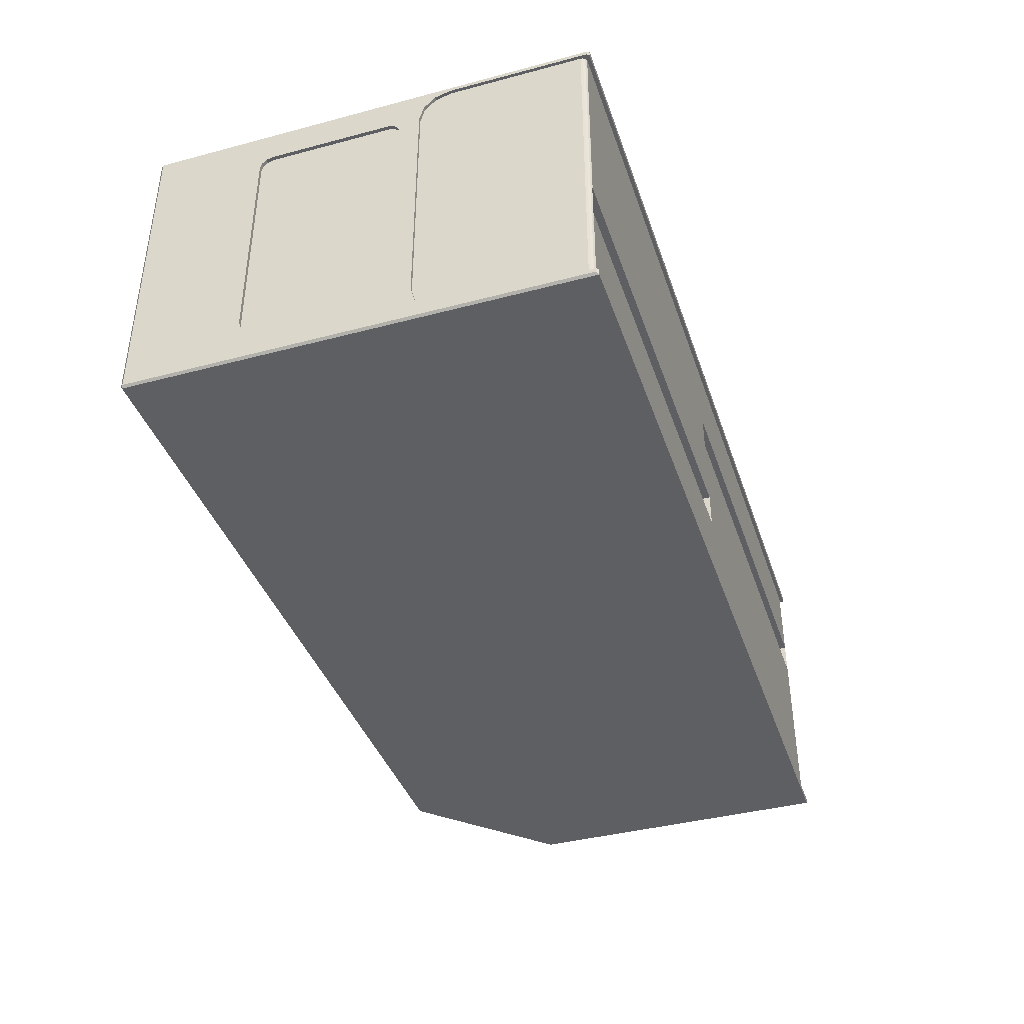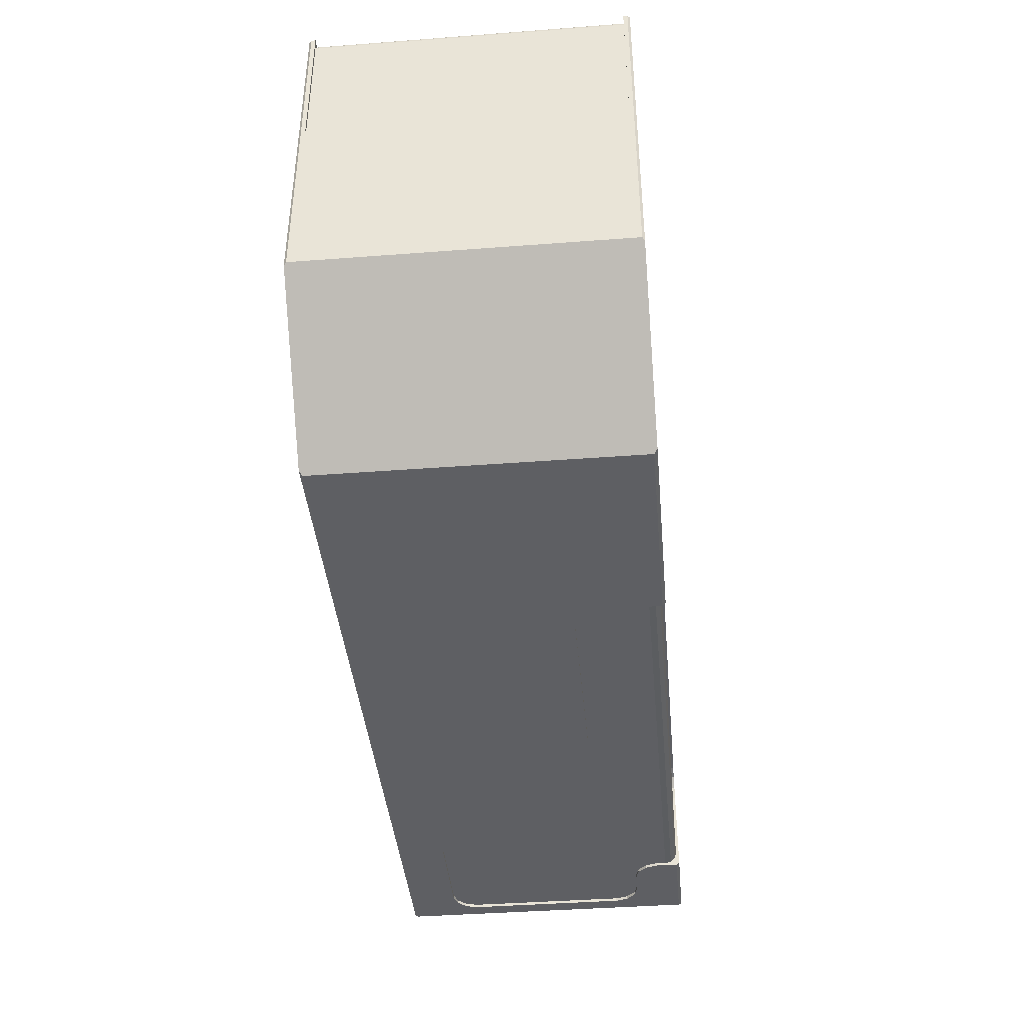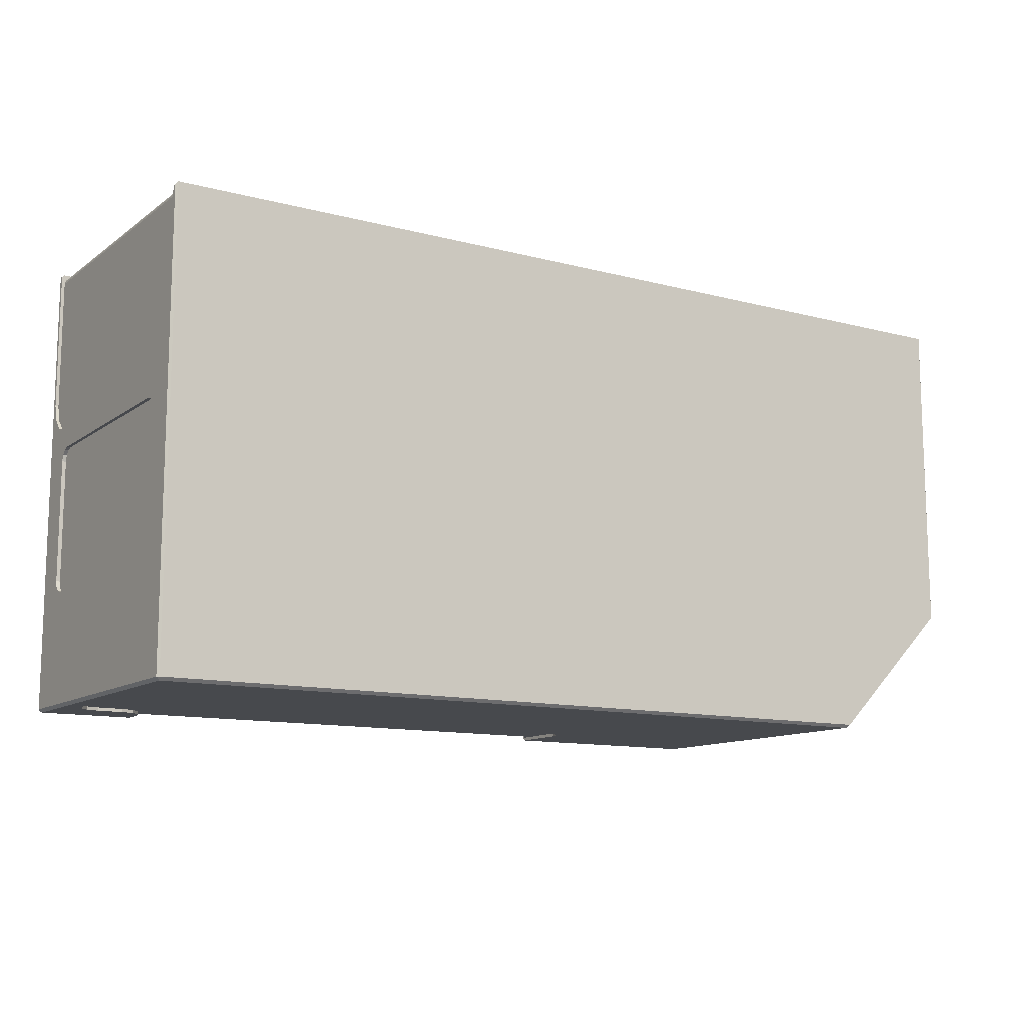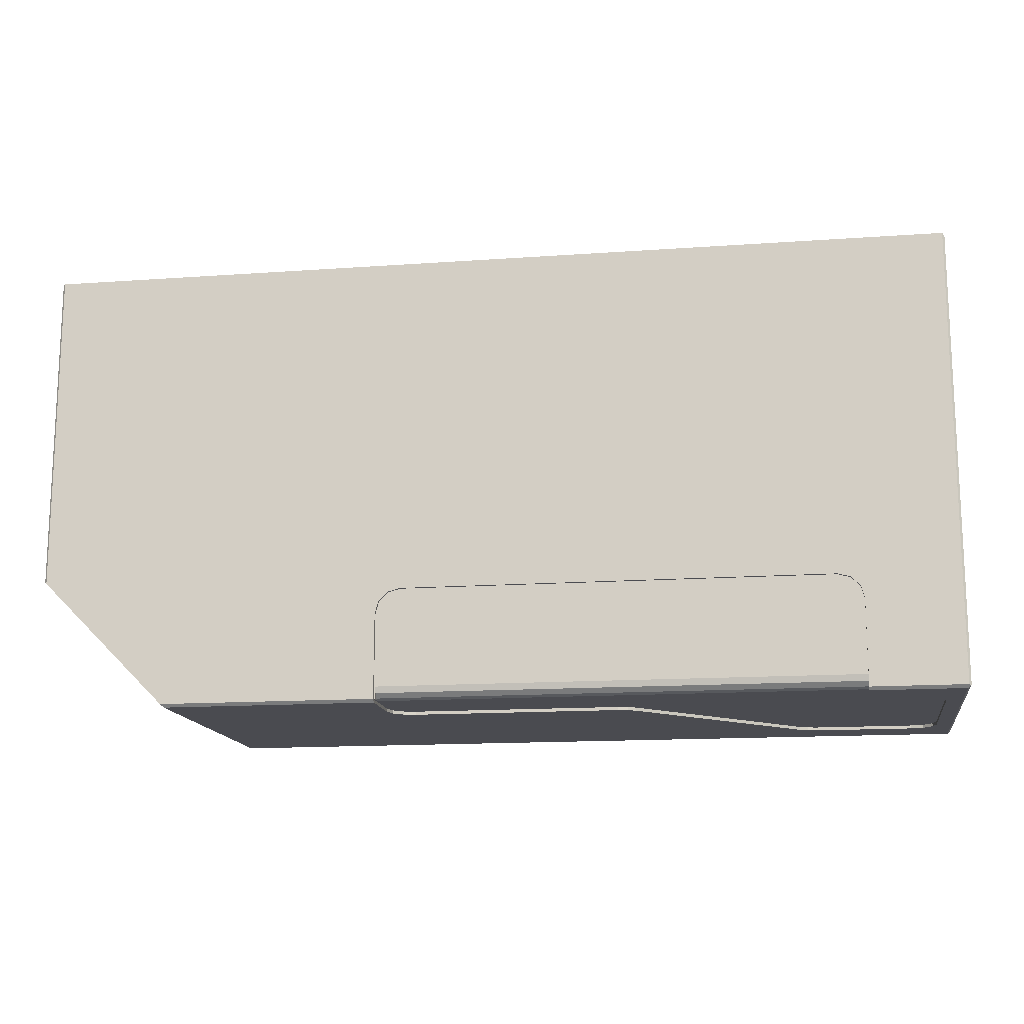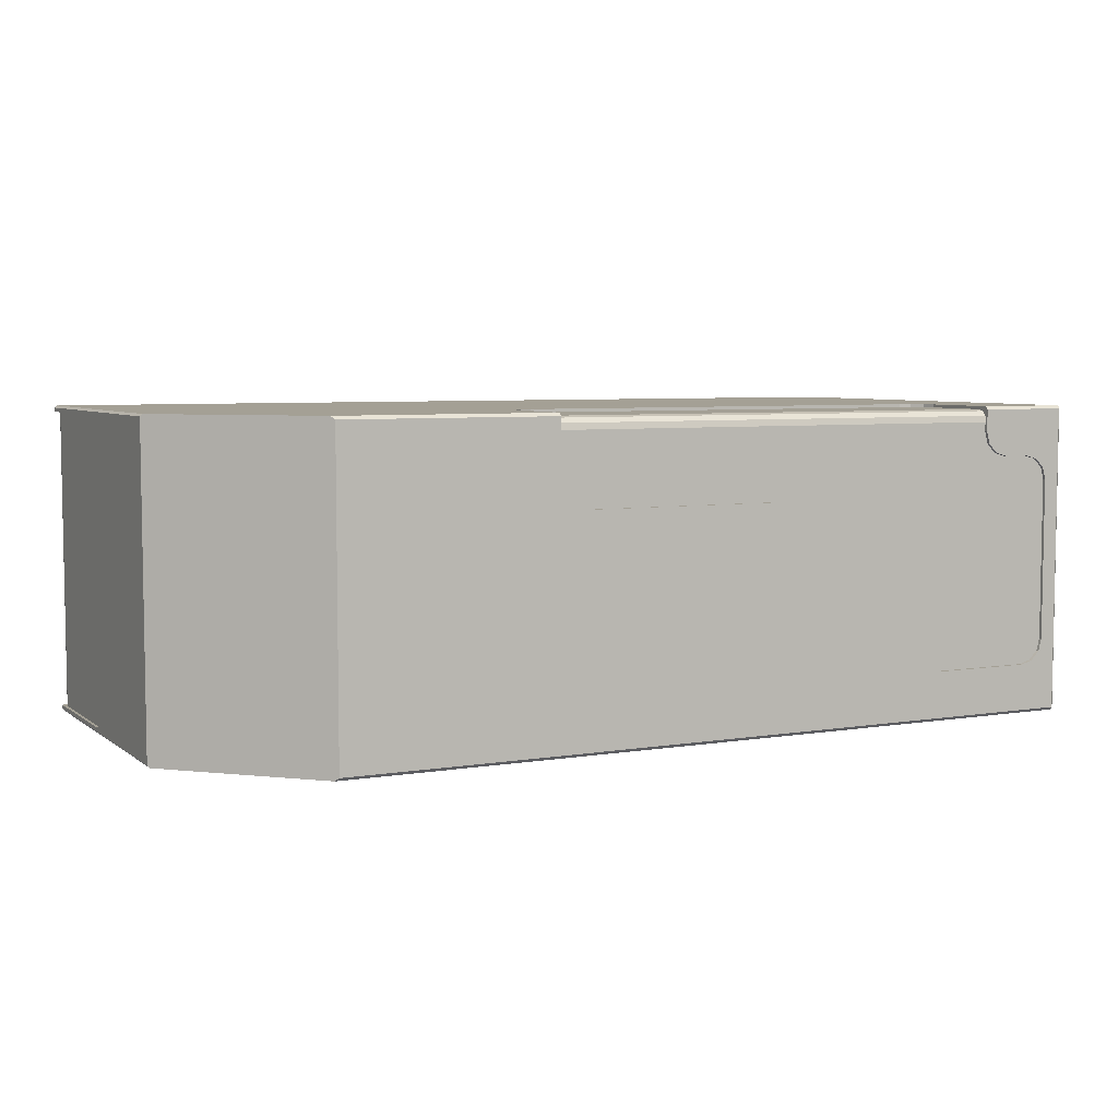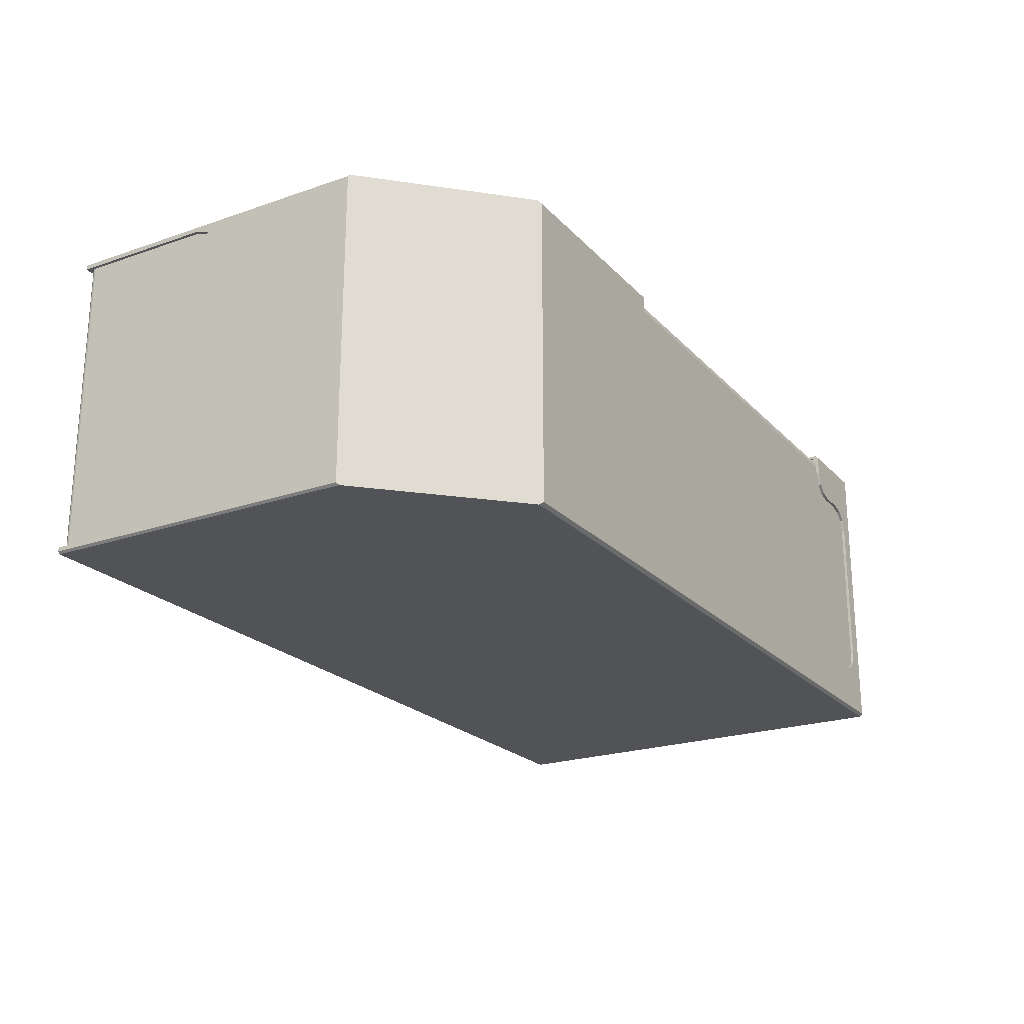
<metadata>
{"format":"obj","ext":"obj","renderer":"f3d","projection":"perspective","resolution":1024,"background":"white","views":[{"elev":-39.9,"azim":-71.9,"up":"+Y"},{"elev":-40.9,"azim":95.3,"up":"+Z"},{"elev":-12.0,"azim":-32.1,"up":"+Z"},{"elev":-14.6,"azim":-171.2,"up":"+Z"},{"elev":5.8,"azim":153.2,"up":"+Y"},{"elev":-22.4,"azim":120.8,"up":"+Y"}]}
</metadata>
<code>
v 0 0.0115 0.0475
v 0 0.006 0.0475
v 0.072 0.0115 0.0475
v 0.072 0.006 0.0475
v 0 -0.006 0.0475
v -0.072 -0.006 0.0475
v 0 -0.0115 0.0475
v -0.072 -0.0115 0.0475
v 0.072 0.006 0.07187
v 0.072 0.0115 0.07187
v -0.072 -0.006 0.07187
v -0.072 -0.0115 0.07187
v -0.0582 0.0245 0.0025
v -0.0582 0.02423 0.0015
v -0.0582 0.0245 0.0005
v -0.0582 0.0235 0.0007679
v -0.0582 0.0225 0.0005
v 0.0178 0.0225 0.0005
v 0.0178 0.0235 0.0007679
v 0.0178 0.0245 0.0005
v 0.0178 0.02423 0.0015
v 0.0178 0.0245 0.0025
v -0.058 0.0245 0.0025
v -0.058 0.0225 0.0005
v 0 0.0115 0.0719
v 0.07194 0.0115 0.0719
v 0 0.006 0.0719
v 0.07194 0.006 0.0719
v 0 -0.0115 0.0719
v -0.07194 -0.0115 0.0719
v 0 -0.006 0.0719
v -0.07194 -0.006 0.0719
v 0.07194 0.024 0.0719
v 0.07223 0.024 0.07168
v 0.07194 -0.024 0.0719
v 0.07223 -0.024 0.07168
v 0.07243 -0.024 0.07136
v 0.07243 0.024 0.07136
v 0.0725 -0.024 0.071
v 0.0725 0.024 0.071
v -0.07194 -0.024 0.0719
v -0.07223 -0.024 0.07168
v -0.07194 0.024 0.0719
v -0.07223 0.024 0.07168
v -0.07243 0.024 0.07136
v -0.07243 -0.024 0.07136
v -0.0725 0.024 0.071
v -0.0725 -0.024 0.071
v -0.058 0.0245 0.0005
v 0.018 0.0245 0.014
v 0.018 0.0245 0.0005
v -0.054 0.0245 0.018
v 0.014 0.0245 0.018
v 0.016 0.0245 0.01746
v 0.01746 0.0245 0.016
v -0.05746 0.0245 0.016
v -0.056 0.0245 0.01746
v -0.058 0.0245 0.014
v 0.018 0.015 0.0005
v -0.062 0.017 0.0005
v -0.05016 -0.017 0.0005
v -0.066 -0.017 0.0005
v -0.04863 -0.0167 0.0005
v -0.06 0.01754 0.0005
v -0.04733 -0.01583 0.0005
v -0.02167 0.009828 0.0005
v -0.05854 0.019 0.0005
v -0.02037 0.0107 0.0005
v -0.068 -0.01646 0.0005
v -0.06946 -0.015 0.0005
v -0.07 -0.013 0.0005
v -0.07 0.013 0.0005
v -0.066 0.017 0.0005
v -0.06946 0.015 0.0005
v -0.068 0.01646 0.0005
v 0.01746 0.013 0.0005
v 0.016 0.01154 0.0005
v 0.014 0.011 0.0005
v -0.01884 0.011 0.0005
v -0.058 0.021 0.0005
v -0.0724 -0.01925 0.02028
v -0.0724 -0.01925 0.03978
v -0.0724 0.01725 0.04178
v -0.0724 0.01825 0.04151
v -0.0724 0.01898 0.04078
v -0.0724 0.01898 0.01928
v -0.0724 0.01825 0.01855
v -0.0724 0.01925 0.02028
v -0.0724 0.01725 0.01828
v -0.0724 0.01925 0.03978
v -0.0724 -0.01725 0.04178
v -0.0724 -0.01898 0.04078
v -0.0724 -0.01825 0.04151
v -0.0724 -0.01825 0.01855
v -0.0724 -0.01898 0.01928
v -0.0724 -0.01725 0.01828
v 0.0725 0.024 0.05
v 0.0725 -0.024 0.05
v 0.0725 0.0215 0.04567
v 0.0725 0.02333 0.0475
v 0.0725 0.019 0.045
v 0.0725 -0.019 0.045
v 0.0725 -0.0215 0.04567
v 0.0725 -0.02333 0.0475
v -0.0725 -0.024 0.05
v -0.0725 0.024 0.05
v -0.0725 -0.0215 0.04567
v -0.0725 -0.02333 0.0475
v -0.0725 -0.019 0.045
v -0.0725 0.019 0.045
v -0.0725 0.0215 0.04567
v -0.0725 0.02333 0.0475
v 0.073 0.019 0.045
v 0.073 0.0215 0.04567
v 0.073 0.02333 0.0475
v 0.073 0.024 0.05
v 0.073 -0.019 0.045
v 0.073 -0.024 0.05
v 0.073 -0.02333 0.0475
v 0.073 -0.0215 0.04567
v 0.07265 0.025 0.0725
v -0.07265 0.025 0.0725
v 0.073 0.02465 0.0725
v -0.07265 0.024 0.0725
v 0.073 0.024 0.0725
v 0.073 0.02465 0.021
v 0.07265 0.025 0.02065
v 0.014 0.025 0.018
v 0.016 0.025 0.01746
v 0.01746 0.025 0.016
v 0.018 0.025 0.014
v -0.054 0.025 0.018
v -0.058 0.025 0.014
v -0.05746 0.025 0.016
v -0.056 0.025 0.01746
v -0.058 0.025 0.0005
v -0.058 0.0245 0
v -0.07265 0.025 0.0005
v -0.0725 0.0245 -0
v -0.07282 0.02482 0.0003232
v -0.058 0.021 0
v -0.062 0.017 0
v -0.06 0.01754 0
v -0.05854 0.019 0
v -0.066 0.017 0
v -0.07 0.013 0
v -0.06946 0.015 0
v -0.068 0.01646 0
v -0.07 -0.013 0
v -0.066 -0.017 0
v -0.068 -0.01646 0
v -0.06946 -0.015 0
v -0.05016 -0.017 0
v -0.04733 -0.01583 0
v -0.04863 -0.0167 0
v -0.02167 0.009828 0
v -0.01884 0.011 0
v -0.02037 0.0107 0
v 0.014 0.011 0
v 0.018 0.015 0
v 0.01746 0.013 0
v 0.016 0.01154 0
v 0.018 0.0245 0
v 0.018 0.025 0.0005
v 0.052 0.0245 0
v 0.0525 0.025 0.0005
v -0.073 0.02465 0.07215
v -0.073 0.02465 0.0005
v -0.0725 -0.0245 -0
v -0.073 -0.02465 0.0005
v -0.07282 -0.02482 0.0003232
v -0.073 -0.019 0.045
v -0.073 -0.0215 0.04567
v -0.073 -0.02333 0.0475
v -0.073 -0.024 0.05
v -0.073 0.019 0.045
v -0.073 0.024 0.05
v -0.073 0.02333 0.0475
v -0.073 0.0215 0.04567
v -0.073 0.024 0.07215
v -0.073 0.01925 0.02028
v -0.073 0.01925 0.03978
v -0.073 0.01725 0.04178
v -0.073 0.01825 0.04151
v -0.073 0.01898 0.04078
v -0.073 -0.01725 0.04178
v -0.073 -0.01925 0.03978
v -0.073 -0.01898 0.04078
v -0.073 -0.01825 0.04151
v -0.073 -0.01925 0.02028
v -0.073 -0.01725 0.01828
v -0.073 -0.01825 0.01855
v -0.073 -0.01898 0.01928
v -0.073 0.01725 0.01828
v -0.073 0.01898 0.01928
v -0.073 0.01825 0.01855
v 0.073 -0.024 0.0725
v -0.07265 -0.024 0.0725
v -0.073 -0.024 0.07215
v 0.073 -0.02465 0.0725
v 0.073 -0.02465 0.021
v 0.052 -0.0245 0
v -0.073 -0.02465 0.07215
v -0.07265 -0.025 0.0725
v 0.07265 -0.025 0.0725
v 0.07265 -0.025 0.02065
v 0.0525 -0.025 0.0005
v -0.07265 -0.025 0.0005
f 1 2 3
f 3 2 4
f 5 6 7
f 7 6 8
f 4 9 3
f 3 9 10
f 6 11 8
f 8 11 12
f 13 14 15
f 15 14 16
f 15 16 17
f 18 19 20
f 20 19 21
f 20 21 22
f 23 22 21
f 14 13 23
f 19 18 24
f 23 21 14
f 14 21 19
f 14 19 16
f 16 19 24
f 16 24 17
f 25 1 26
f 26 1 3
f 26 3 10
f 1 25 2
f 2 25 27
f 9 4 28
f 28 4 2
f 28 2 27
f 29 7 30
f 30 7 8
f 30 8 12
f 7 29 5
f 5 29 31
f 11 6 32
f 32 6 5
f 32 5 31
f 33 26 34
f 34 26 10
f 34 10 9
f 28 35 9
f 9 35 36
f 9 36 34
f 34 36 37
f 34 37 38
f 38 37 39
f 38 39 40
f 41 30 42
f 42 30 12
f 42 12 11
f 32 43 11
f 11 43 44
f 11 44 42
f 42 44 45
f 42 45 46
f 46 45 47
f 46 47 48
f 17 24 15
f 15 24 49
f 15 49 13
f 13 49 23
f 50 51 22
f 22 51 20
f 52 53 22
f 22 53 50
f 50 53 54
f 50 54 55
f 56 57 58
f 58 57 52
f 58 52 23
f 23 52 22
f 20 51 18
f 18 51 59
f 60 61 62
f 61 60 63
f 63 60 64
f 63 64 65
f 65 64 66
f 66 64 67
f 66 67 68
f 69 70 62
f 62 70 71
f 62 71 60
f 60 71 72
f 60 72 73
f 73 72 74
f 73 74 75
f 76 77 59
f 59 77 78
f 59 78 18
f 18 78 79
f 18 79 24
f 24 79 68
f 24 68 80
f 80 68 67
f 81 82 83
f 83 84 85
f 86 87 88
f 88 87 89
f 88 89 90
f 83 82 91
f 91 82 92
f 91 92 93
f 94 95 96
f 96 95 81
f 96 81 89
f 89 81 83
f 89 83 90
f 90 83 85
f 26 33 25
f 25 33 43
f 25 43 27
f 27 43 32
f 27 32 31
f 30 41 29
f 29 41 35
f 29 35 31
f 31 35 28
f 31 28 27
f 40 39 97
f 97 39 98
f 99 100 101
f 101 100 97
f 101 97 102
f 102 97 98
f 102 98 103
f 103 98 104
f 48 47 105
f 105 47 106
f 107 108 109
f 109 108 105
f 109 105 110
f 110 105 106
f 110 106 111
f 111 106 112
f 101 113 114
f 101 114 99
f 99 114 115
f 99 115 100
f 100 115 116
f 100 116 97
f 113 101 117
f 117 101 102
f 98 118 119
f 98 119 104
f 104 119 120
f 104 120 103
f 103 120 117
f 103 117 102
f 121 122 123
f 123 122 124
f 123 124 125
f 123 126 121
f 121 126 127
f 53 128 129
f 53 129 54
f 54 129 130
f 54 130 55
f 55 130 131
f 55 131 50
f 128 53 132
f 132 53 52
f 58 133 134
f 58 134 56
f 56 134 135
f 56 135 57
f 57 135 132
f 57 132 52
f 136 137 138
f 138 137 139
f 138 139 140
f 80 141 24
f 24 141 137
f 24 137 49
f 49 137 136
f 49 136 23
f 23 136 133
f 23 133 58
f 60 142 143
f 60 143 64
f 64 143 144
f 64 144 67
f 67 144 141
f 67 141 80
f 142 60 145
f 145 60 73
f 72 146 147
f 72 147 74
f 74 147 148
f 74 148 75
f 75 148 145
f 75 145 73
f 146 72 149
f 149 72 71
f 62 150 151
f 62 151 69
f 69 151 152
f 69 152 70
f 70 152 149
f 70 149 71
f 150 62 153
f 153 62 61
f 65 154 155
f 65 155 63
f 63 155 153
f 63 153 61
f 154 65 156
f 156 65 66
f 79 157 158
f 79 158 68
f 68 158 156
f 68 156 66
f 157 79 159
f 159 79 78
f 59 160 161
f 59 161 76
f 76 161 162
f 76 162 77
f 77 162 159
f 77 159 78
f 59 51 160
f 160 51 163
f 50 131 51
f 51 131 164
f 51 164 163
f 165 163 166
f 166 163 164
f 122 138 167
f 167 138 140
f 167 140 168
f 140 139 168
f 168 139 169
f 168 169 170
f 170 169 171
f 109 172 173
f 109 173 107
f 107 173 174
f 107 174 108
f 108 174 175
f 108 175 105
f 172 109 176
f 176 109 110
f 106 177 178
f 106 178 112
f 112 178 179
f 112 179 111
f 111 179 176
f 111 176 110
f 177 106 180
f 180 106 47
f 47 45 180
f 180 45 44
f 180 44 124
f 124 44 43
f 124 43 125
f 125 43 33
f 125 33 34
f 97 116 40
f 40 116 125
f 40 125 38
f 38 125 34
f 124 122 180
f 180 122 167
f 181 88 182
f 182 88 90
f 83 183 184
f 83 184 84
f 84 184 185
f 84 185 85
f 85 185 182
f 85 182 90
f 183 83 186
f 186 83 91
f 82 187 188
f 82 188 92
f 92 188 189
f 92 189 93
f 93 189 186
f 93 186 91
f 187 82 190
f 190 82 81
f 96 191 192
f 96 192 94
f 94 192 193
f 94 193 95
f 95 193 190
f 95 190 81
f 191 96 194
f 194 96 89
f 88 181 195
f 88 195 86
f 86 195 196
f 86 196 87
f 87 196 194
f 87 194 89
f 37 36 197
f 197 36 35
f 197 35 198
f 198 35 41
f 198 41 199
f 199 41 42
f 105 175 48
f 48 175 199
f 48 199 46
f 46 199 42
f 118 98 197
f 197 98 39
f 197 39 37
f 197 200 118
f 118 200 201
f 118 201 119
f 119 201 120
f 115 126 116
f 116 126 123
f 116 123 125
f 115 114 126
f 126 114 113
f 126 113 201
f 201 113 117
f 201 117 120
f 130 121 131
f 131 121 127
f 131 127 164
f 164 127 166
f 122 135 134
f 122 134 138
f 138 134 133
f 138 133 136
f 130 129 121
f 121 129 128
f 121 128 122
f 122 128 132
f 122 132 135
f 152 151 169
f 139 137 141
f 157 159 202
f 144 143 141
f 141 143 142
f 141 142 139
f 139 142 145
f 139 145 148
f 159 162 202
f 202 162 161
f 202 161 165
f 165 161 160
f 165 160 163
f 155 202 153
f 153 202 169
f 153 169 150
f 150 169 151
f 148 147 139
f 139 147 146
f 139 146 169
f 169 146 149
f 169 149 152
f 158 157 156
f 156 157 202
f 156 202 154
f 154 202 155
f 193 170 190
f 190 170 174
f 180 167 177
f 177 167 168
f 177 168 178
f 178 168 179
f 174 170 175
f 175 170 203
f 175 203 199
f 176 179 185
f 185 184 176
f 176 184 183
f 176 183 172
f 196 195 168
f 168 195 181
f 168 181 179
f 179 181 182
f 179 182 185
f 183 186 172
f 172 186 189
f 172 189 173
f 173 189 188
f 173 188 174
f 174 188 187
f 174 187 190
f 193 192 170
f 170 192 191
f 170 191 168
f 168 191 194
f 168 194 196
f 199 203 198
f 198 203 204
f 200 197 205
f 205 197 198
f 205 198 204
f 205 206 200
f 200 206 201
f 126 201 206
f 126 206 127
f 127 206 207
f 127 207 166
f 166 207 202
f 166 202 165
f 171 169 208
f 208 169 202
f 208 202 207
f 170 171 203
f 203 171 208
f 203 208 204
f 206 205 207
f 207 205 204
f 207 204 208

</code>
